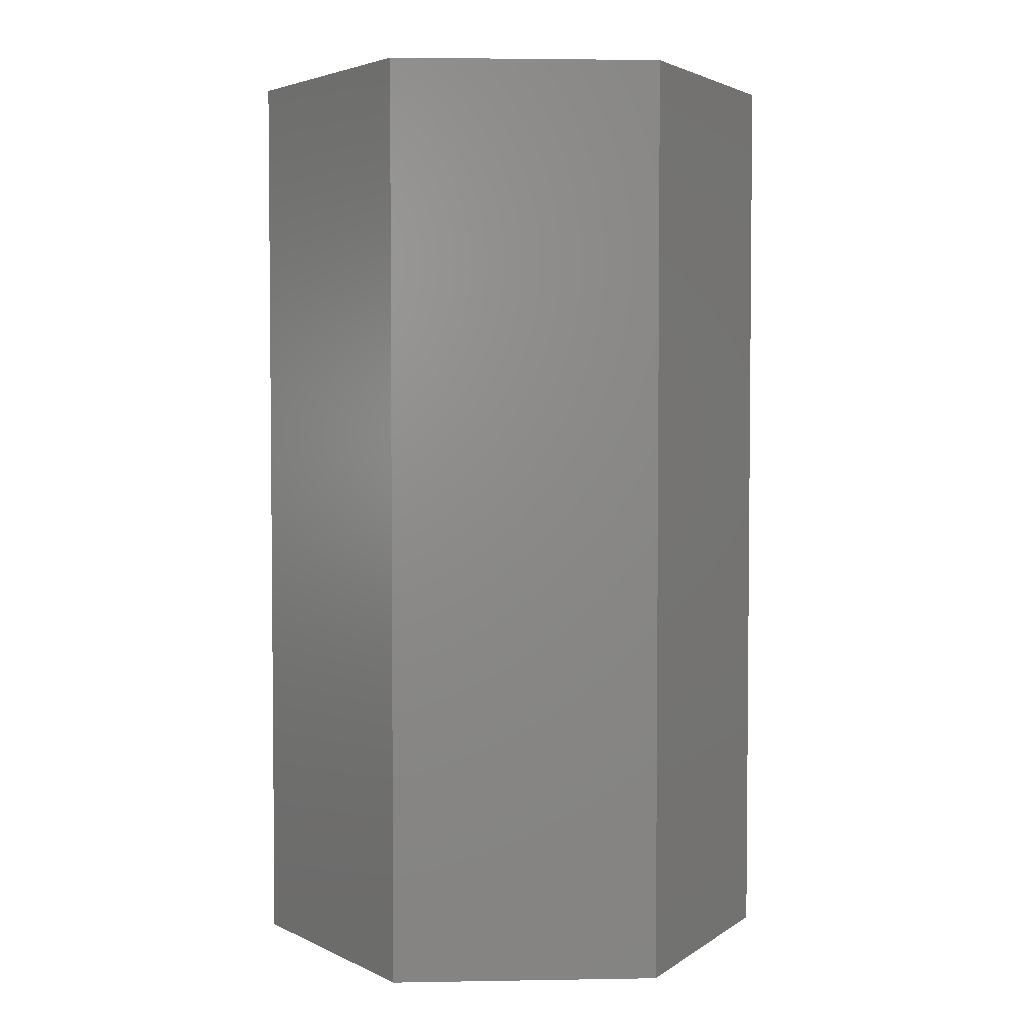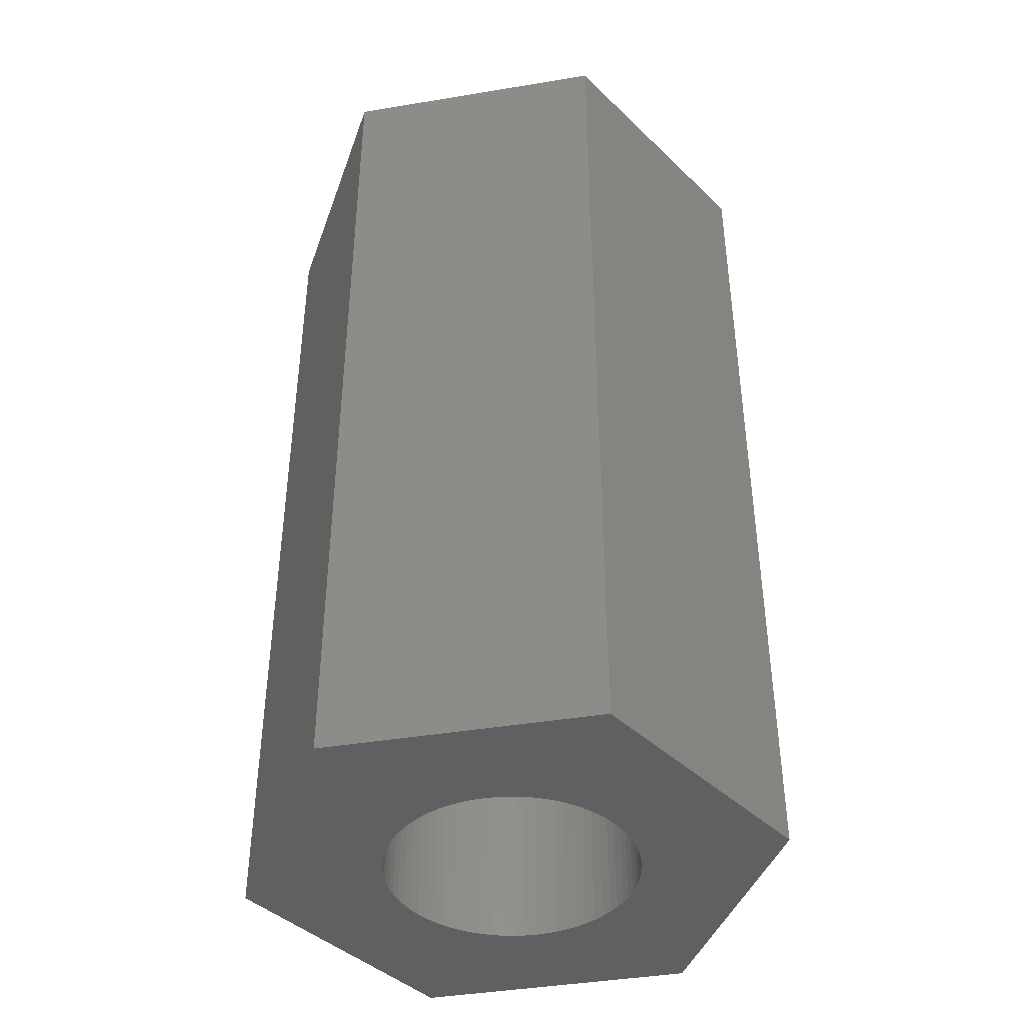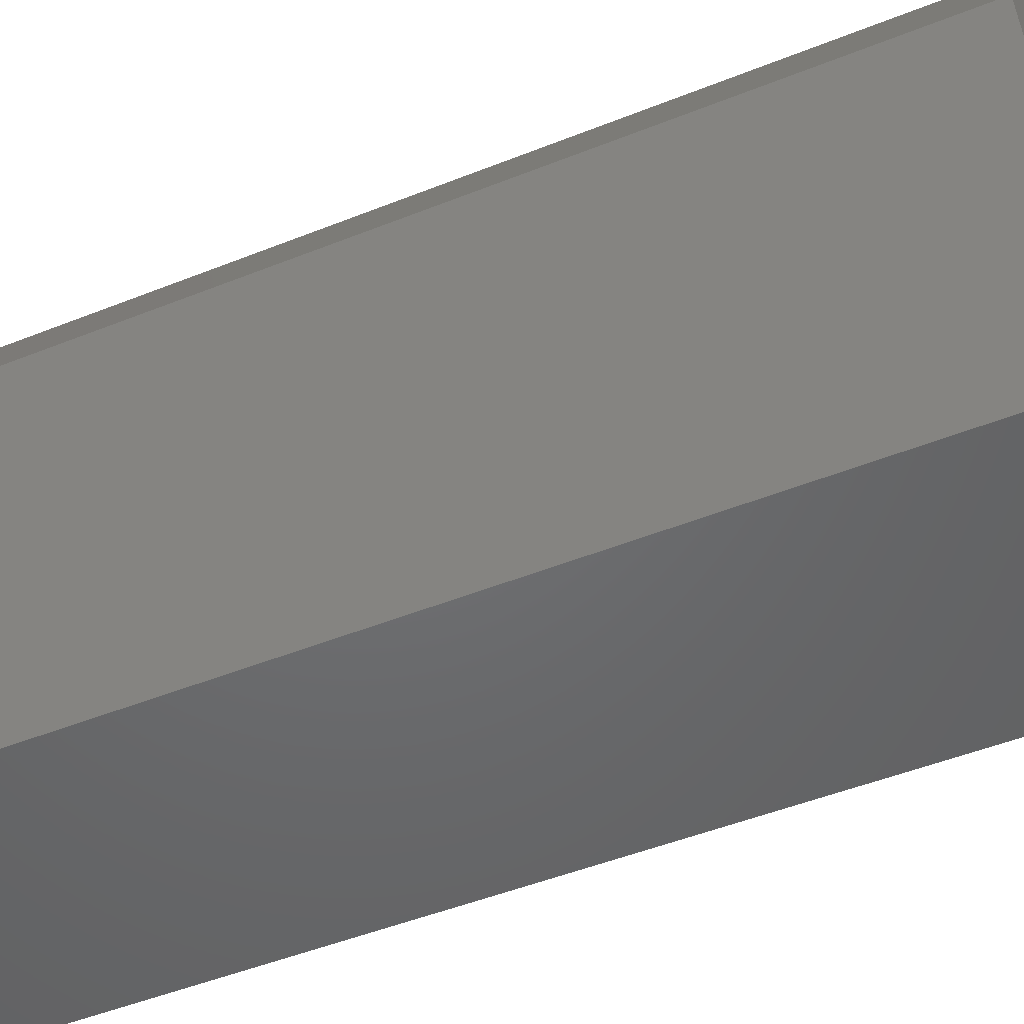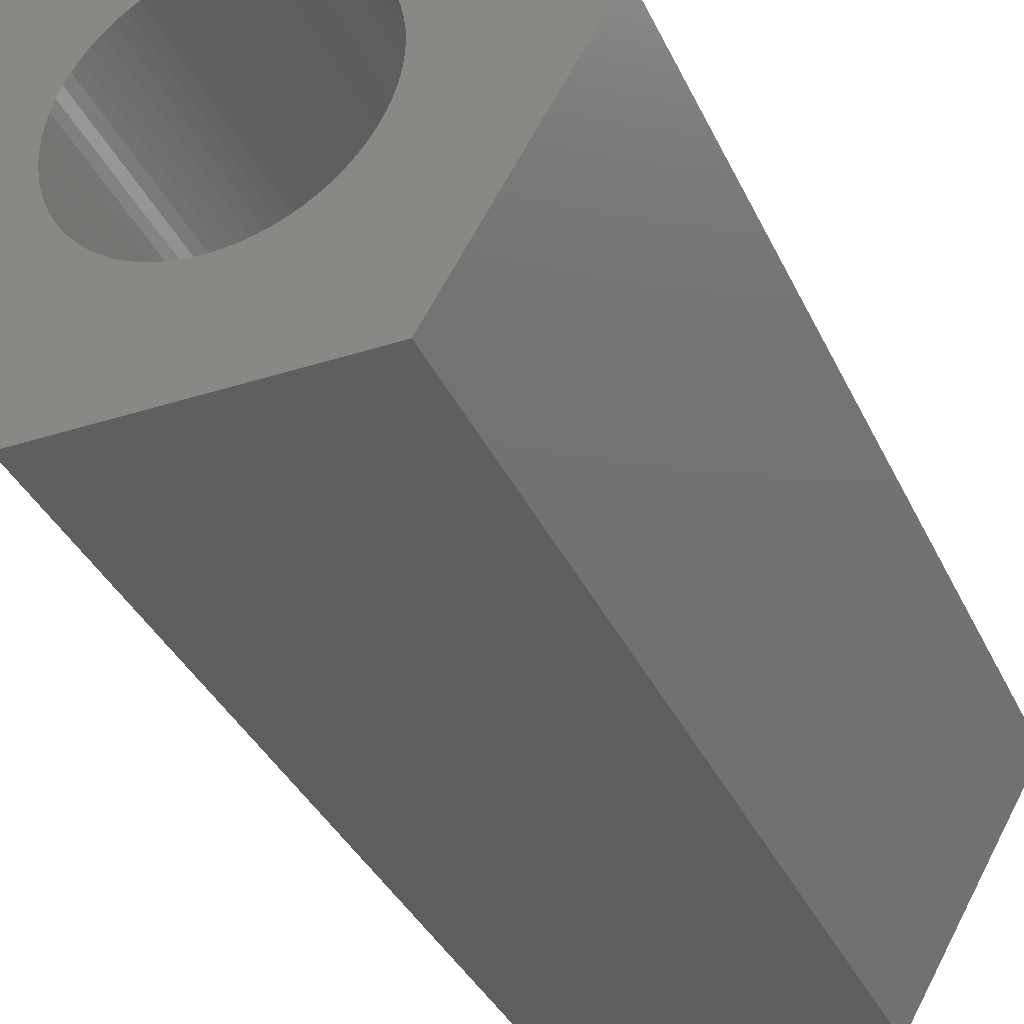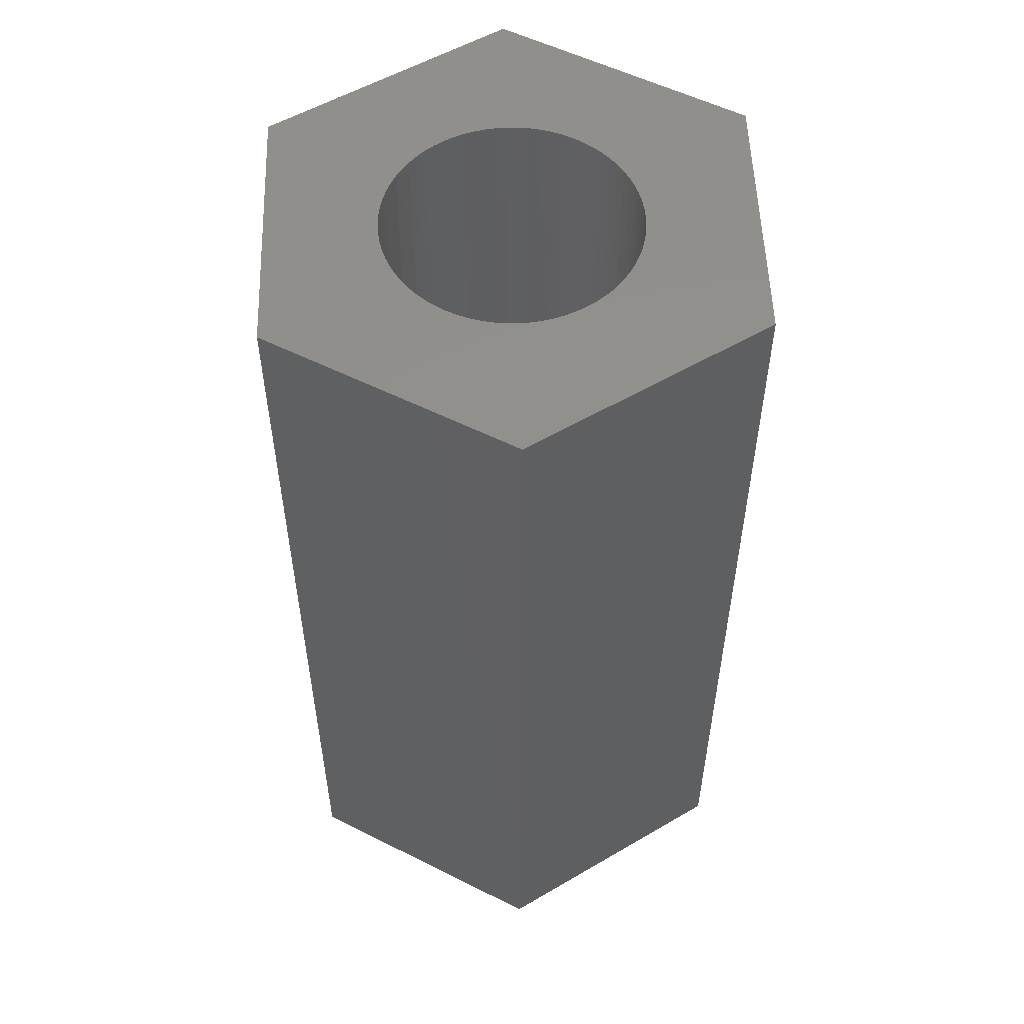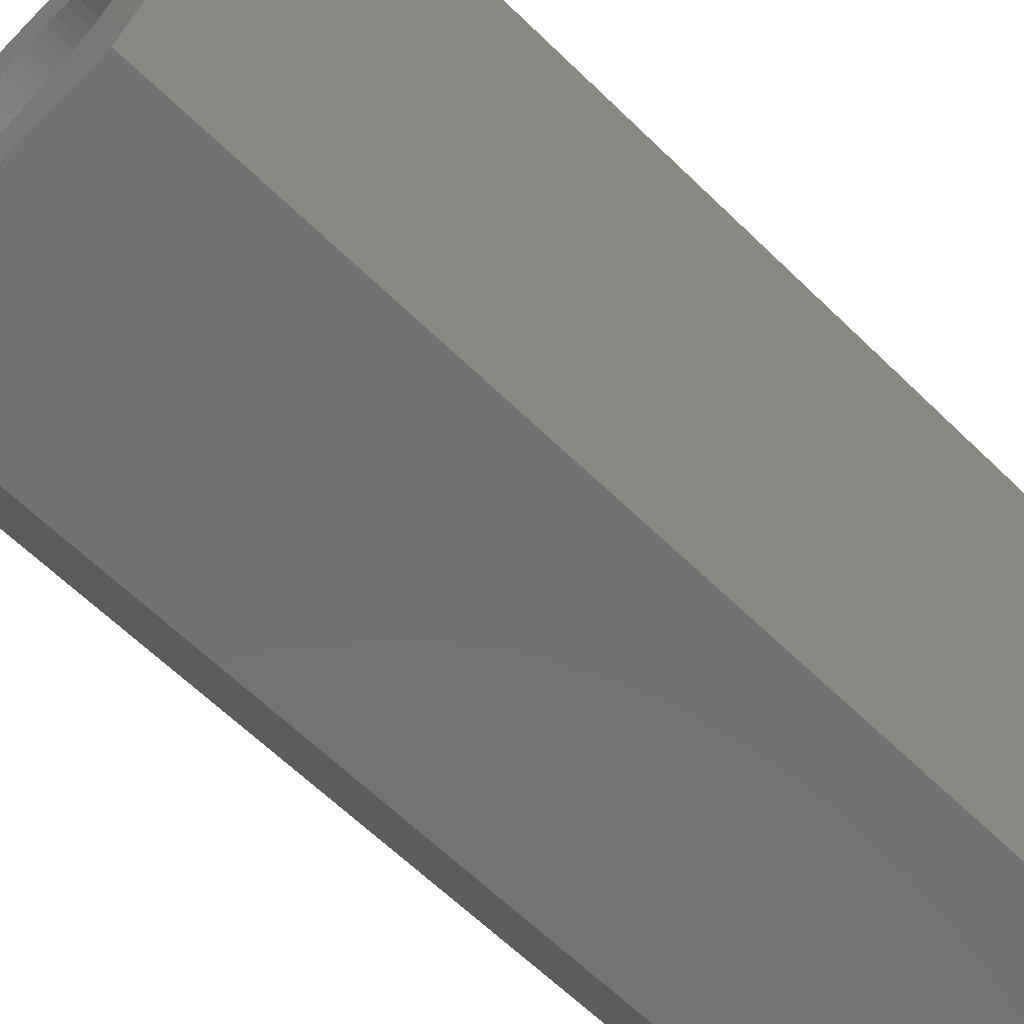
<metadata>
{"format":"stl","ext":"stl","renderer":"f3d","projection":"perspective","resolution":1024,"background":"white","views":[{"elev":3.5,"azim":-63.3,"up":"+Y"},{"elev":-41.9,"azim":-168.7,"up":"+Y"},{"elev":-48.6,"azim":114.1,"up":"+Z"},{"elev":-36.2,"azim":-157.3,"up":"+Z"},{"elev":54.3,"azim":-31.9,"up":"+Y"},{"elev":-64.2,"azim":-134.3,"up":"+Z"}]}
</metadata>
<code>
# stl→obj: 156 verts, 312 faces
v -40.22 0 -105.8
v -40.33 0 -105.9
v -41.1 0 -104.5
v -39.77 0 -105.7
v -39.89 0 -105.7
v -39.54 0 -108.4
v -39.42 0 -108.4
v -38.21 0 -109.5
v -40 0 -105.7
v -40.11 0 -105.8
v -40.52 0 -108.1
v -41.1 0 -109.5
v -40.61 0 -108
v -40.69 0 -107.9
v -40.22 0 -108.3
v -40.11 0 -108.3
v -40 0 -108.3
v -38.21 0 -104.5
v -39.54 0 -105.7
v -39.65 0 -105.7
v -40.43 0 -108.2
v -40.33 0 -108.2
v -39.89 0 -108.4
v -39.77 0 -108.4
v -39.65 0 -108.4
v -39.08 0 -108.3
v -38.98 0 -108.2
v -38.88 0 -105.9
v -38.98 0 -105.9
v -39.08 0 -105.8
v -39.19 0 -105.8
v -39.3 0 -105.7
v -39.42 0 -105.7
v -40.43 0 -105.9
v -40.52 0 -106
v -40.61 0 -106.1
v -40.88 0 -106.5
v -40.92 0 -106.6
v -42.54 0 -107
v -40.96 0 -106.7
v -40.98 0 -106.8
v -41 0 -106.9
v -41 0 -107
v -41 0 -107.2
v -40.98 0 -107.3
v -40.96 0 -107.4
v -40.92 0 -107.5
v -40.69 0 -106.2
v -40.76 0 -106.3
v -40.82 0 -106.4
v -40.88 0 -107.6
v -40.82 0 -107.7
v -40.76 0 -107.8
v -38.88 0 -108.2
v -38.79 0 -108.1
v -38.7 0 -108
v -39.3 0 -108.3
v -39.19 0 -108.3
v -38.62 0 -106.2
v -38.7 0 -106.1
v -38.79 0 -106
v -38.62 0 -107.9
v -38.55 0 -107.8
v -36.77 0 -107
v -38.48 0 -107.7
v -38.43 0 -107.6
v -38.38 0 -107.5
v -38.35 0 -107.4
v -38.32 0 -107.3
v -38.31 0 -107.2
v -38.3 0 -107
v -38.31 0 -106.9
v -38.32 0 -106.8
v -38.35 0 -106.7
v -38.38 0 -106.6
v -38.43 0 -106.5
v -38.48 0 -106.4
v -38.55 0 -106.3
v -40.33 -10 -105.9
v -40.22 -10 -105.8
v -41.1 -10 -104.5
v -40.11 -10 -105.8
v -40 -10 -105.7
v -39.77 -10 -108.4
v -39.89 -10 -108.4
v -41.1 -10 -109.5
v -40 -10 -108.3
v -40.11 -10 -108.3
v -40.22 -10 -108.3
v -40.33 -10 -108.2
v -40.43 -10 -108.2
v -40.52 -10 -108.1
v -40.61 -10 -108
v -40.88 -10 -107.6
v -40.92 -10 -107.5
v -42.54 -10 -107
v -40.96 -10 -107.4
v -40.98 -10 -107.3
v -40.69 -10 -106.2
v -40.61 -10 -106.1
v -38.21 -10 -109.5
v -39.54 -10 -108.4
v -39.65 -10 -108.4
v -40.69 -10 -107.9
v -40.76 -10 -107.8
v -40.82 -10 -107.7
v -41 -10 -107.2
v -41 -10 -107
v -41 -10 -106.9
v -39.89 -10 -105.7
v -39.77 -10 -105.7
v -38.21 -10 -104.5
v -39.65 -10 -105.7
v -39.54 -10 -105.7
v -39.42 -10 -105.7
v -39.3 -10 -105.7
v -39.19 -10 -105.8
v -39.08 -10 -105.8
v -38.98 -10 -105.9
v -40.98 -10 -106.8
v -40.96 -10 -106.7
v -40.92 -10 -106.6
v -40.52 -10 -106
v -40.43 -10 -105.9
v -40.88 -10 -106.5
v -40.82 -10 -106.4
v -40.76 -10 -106.3
v -38.88 -10 -105.9
v -38.79 -10 -106
v -38.7 -10 -106.1
v -38.62 -10 -107.9
v -38.7 -10 -108
v -38.79 -10 -108.1
v -38.88 -10 -108.2
v -38.98 -10 -108.2
v -39.08 -10 -108.3
v -39.19 -10 -108.3
v -38.43 -10 -106.5
v -38.38 -10 -106.6
v -36.77 -10 -107
v -38.35 -10 -106.7
v -38.32 -10 -106.8
v -39.3 -10 -108.3
v -39.42 -10 -108.4
v -38.62 -10 -106.2
v -38.55 -10 -106.3
v -38.48 -10 -106.4
v -38.31 -10 -106.9
v -38.3 -10 -107
v -38.31 -10 -107.2
v -38.32 -10 -107.3
v -38.35 -10 -107.4
v -38.38 -10 -107.5
v -38.43 -10 -107.6
v -38.48 -10 -107.7
v -38.55 -10 -107.8
f 1 2 3
f 4 5 3
f 6 7 8
f 5 9 3
f 9 10 3
f 3 10 1
f 11 12 13
f 12 14 13
f 15 16 12
f 16 17 12
f 18 19 3
f 19 20 3
f 3 20 4
f 11 21 12
f 21 22 12
f 12 22 15
f 17 23 12
f 23 24 12
f 12 24 8
f 24 25 8
f 8 25 6
f 26 27 8
f 28 29 18
f 29 30 18
f 18 30 31
f 31 32 18
f 32 33 18
f 18 33 19
f 2 34 3
f 34 35 3
f 3 35 36
f 37 38 39
f 38 40 39
f 39 40 41
f 41 42 39
f 42 43 39
f 39 43 44
f 44 45 39
f 45 46 39
f 39 46 47
f 36 48 3
f 48 49 3
f 3 49 39
f 49 50 39
f 39 50 37
f 47 51 39
f 51 52 39
f 39 52 12
f 52 53 12
f 12 53 14
f 27 54 8
f 54 55 8
f 8 55 56
f 7 57 8
f 57 58 8
f 8 58 26
f 59 60 18
f 60 61 18
f 18 61 28
f 56 62 8
f 62 63 8
f 8 63 64
f 63 65 64
f 64 65 66
f 66 67 64
f 67 68 64
f 64 68 69
f 69 70 64
f 70 71 64
f 64 71 72
f 72 73 64
f 73 74 64
f 64 74 75
f 75 76 64
f 76 77 64
f 64 77 18
f 77 78 18
f 18 78 59
f 79 80 81
f 80 82 81
f 81 82 83
f 84 85 86
f 85 87 86
f 87 88 86
f 88 89 86
f 86 89 90
f 90 91 86
f 91 92 86
f 86 92 93
f 94 95 96
f 95 97 96
f 96 97 98
f 81 99 100
f 101 102 86
f 102 103 86
f 86 103 84
f 93 104 86
f 104 105 86
f 86 105 96
f 105 106 96
f 96 106 94
f 98 107 96
f 107 108 96
f 96 108 109
f 83 110 81
f 110 111 81
f 81 111 112
f 111 113 112
f 113 114 112
f 114 115 112
f 112 115 116
f 116 117 112
f 117 118 112
f 112 118 119
f 109 120 96
f 120 121 96
f 96 121 122
f 100 123 81
f 123 124 81
f 81 124 79
f 122 125 96
f 125 126 96
f 96 126 81
f 126 127 81
f 81 127 99
f 119 128 112
f 128 129 112
f 112 129 130
f 131 132 101
f 132 133 101
f 101 133 134
f 134 135 101
f 135 136 101
f 101 136 137
f 138 139 140
f 139 141 140
f 140 141 142
f 137 143 101
f 143 144 101
f 101 144 102
f 130 145 112
f 145 146 112
f 112 146 140
f 146 147 140
f 140 147 138
f 142 148 140
f 148 149 140
f 140 149 150
f 150 151 140
f 151 152 140
f 140 152 153
f 153 154 140
f 154 155 140
f 140 155 101
f 155 156 101
f 101 156 131
f 113 20 114
f 20 19 114
f 114 19 115
f 19 33 115
f 115 33 116
f 33 32 116
f 116 32 117
f 32 31 117
f 117 31 118
f 31 30 118
f 118 30 119
f 30 29 119
f 119 29 128
f 29 28 128
f 128 28 129
f 28 61 129
f 129 61 130
f 61 60 130
f 130 60 145
f 60 59 145
f 145 59 146
f 59 78 146
f 146 78 147
f 78 77 147
f 147 77 138
f 77 76 138
f 138 76 139
f 76 75 139
f 139 75 141
f 75 74 141
f 141 74 142
f 74 73 142
f 142 73 148
f 73 72 148
f 148 72 149
f 72 71 149
f 149 71 150
f 71 70 150
f 150 70 151
f 70 69 151
f 151 69 152
f 69 68 152
f 152 68 153
f 68 67 153
f 153 67 154
f 67 66 154
f 154 66 155
f 66 65 155
f 155 65 156
f 65 63 156
f 156 63 131
f 63 62 131
f 131 62 132
f 62 56 132
f 132 56 133
f 56 55 133
f 133 55 134
f 55 54 134
f 134 54 135
f 54 27 135
f 135 27 136
f 27 26 136
f 136 26 137
f 26 58 137
f 137 58 143
f 58 57 143
f 143 57 144
f 57 7 144
f 144 7 102
f 7 6 102
f 102 6 103
f 6 25 103
f 103 25 84
f 25 24 84
f 84 24 85
f 24 23 85
f 85 23 87
f 23 17 87
f 87 17 88
f 17 16 88
f 88 16 89
f 16 15 89
f 89 15 90
f 15 22 90
f 90 22 91
f 22 21 91
f 91 21 92
f 21 11 92
f 92 11 93
f 11 13 93
f 93 13 104
f 13 14 104
f 104 14 105
f 14 53 105
f 105 53 106
f 53 52 106
f 106 52 94
f 52 51 94
f 94 51 95
f 51 47 95
f 95 47 97
f 47 46 97
f 97 46 98
f 46 45 98
f 98 45 107
f 45 44 107
f 107 44 108
f 44 43 108
f 108 43 109
f 43 42 109
f 109 42 120
f 42 41 120
f 120 41 121
f 41 40 121
f 121 40 122
f 40 38 122
f 122 38 125
f 38 37 125
f 125 37 126
f 37 50 126
f 126 50 127
f 50 49 127
f 127 49 99
f 49 48 99
f 99 48 100
f 48 36 100
f 100 36 123
f 36 35 123
f 123 35 124
f 35 34 124
f 124 34 79
f 34 2 79
f 79 2 80
f 2 1 80
f 80 1 82
f 1 10 82
f 82 10 83
f 10 9 83
f 83 9 110
f 9 5 110
f 110 5 111
f 5 4 111
f 111 4 113
f 4 20 113
f 86 96 12
f 96 39 12
f 96 81 39
f 81 3 39
f 101 86 8
f 86 12 8
f 140 101 64
f 101 8 64
f 112 140 18
f 140 64 18
f 81 112 3
f 112 18 3

</code>
